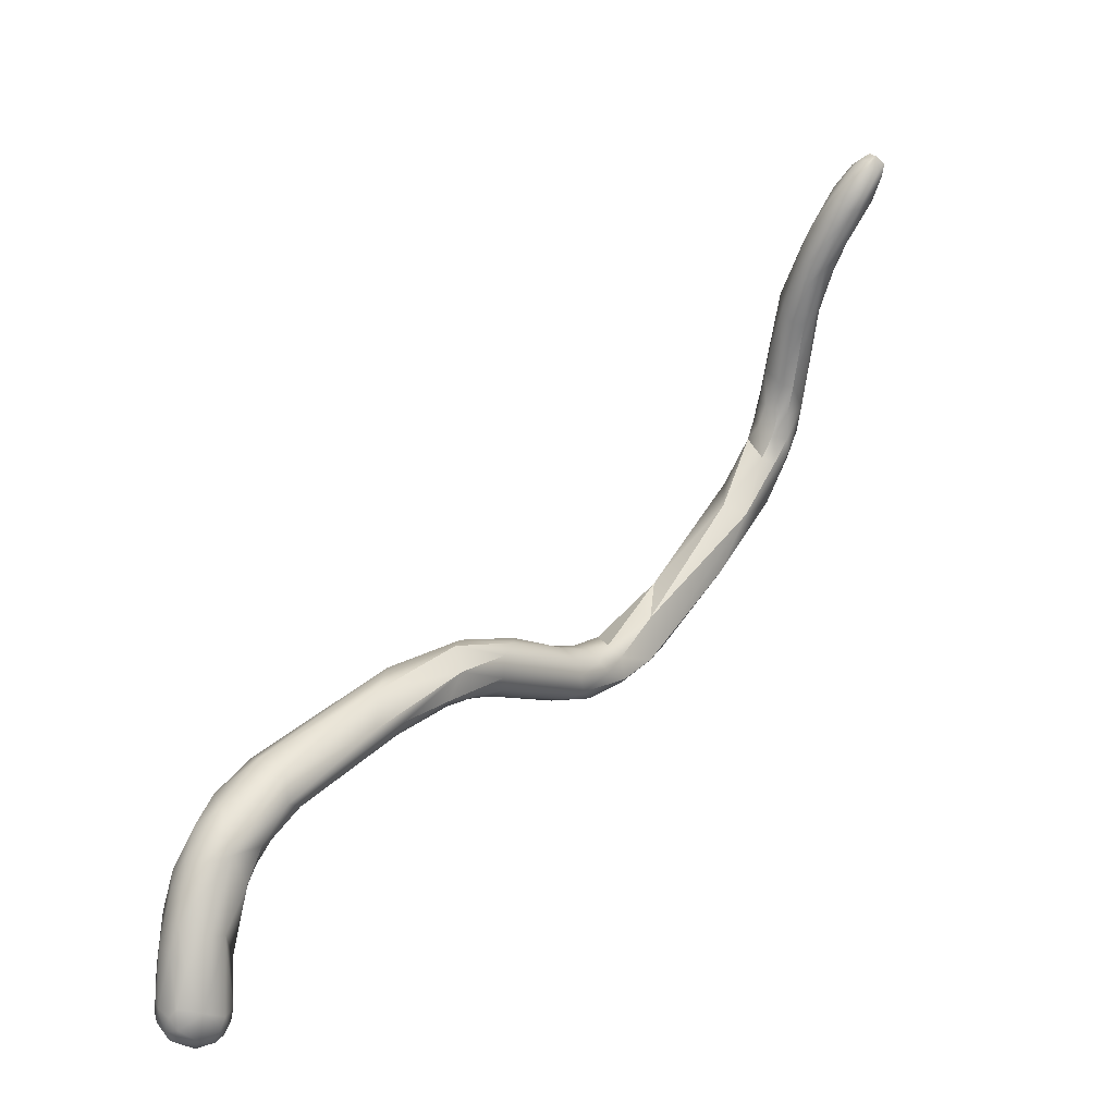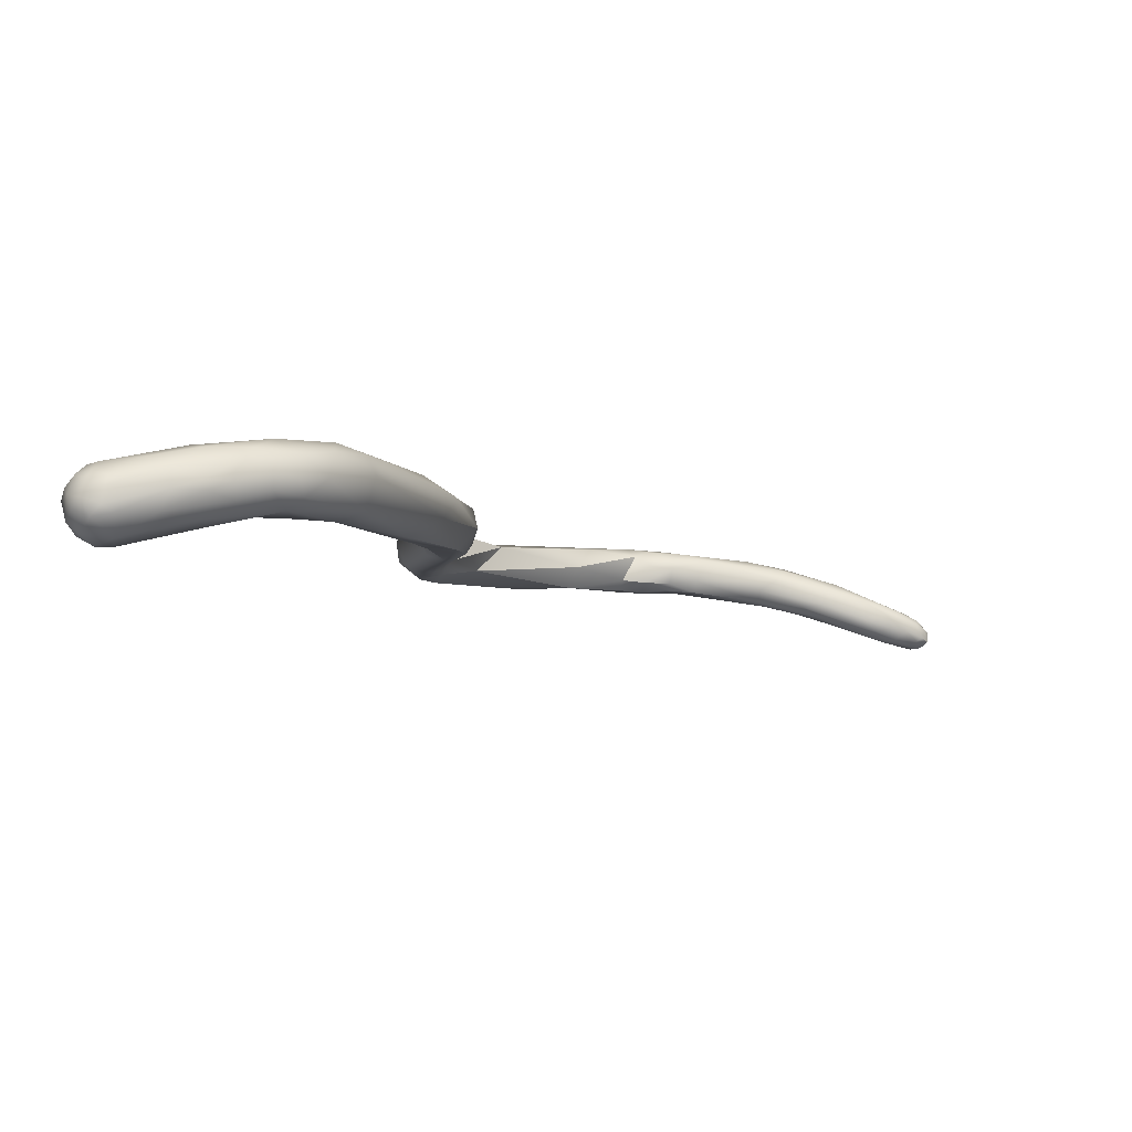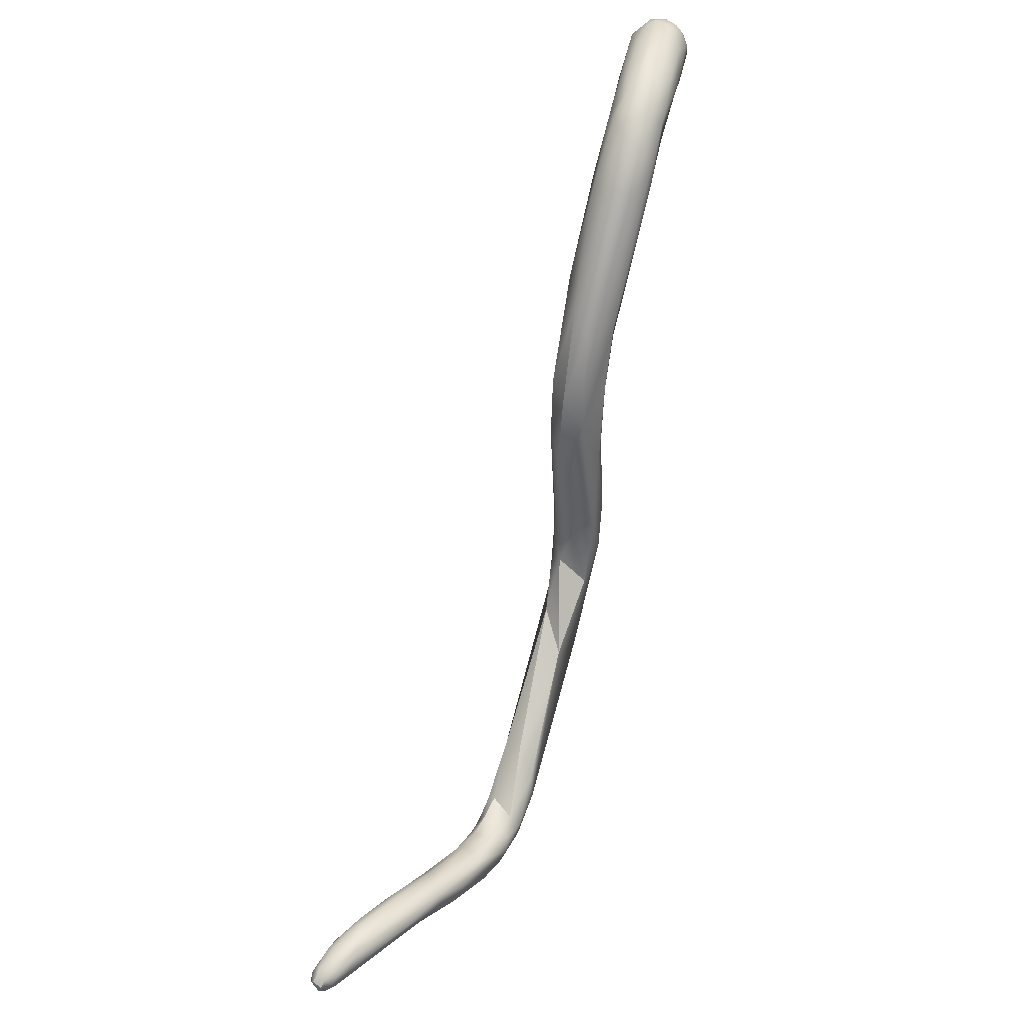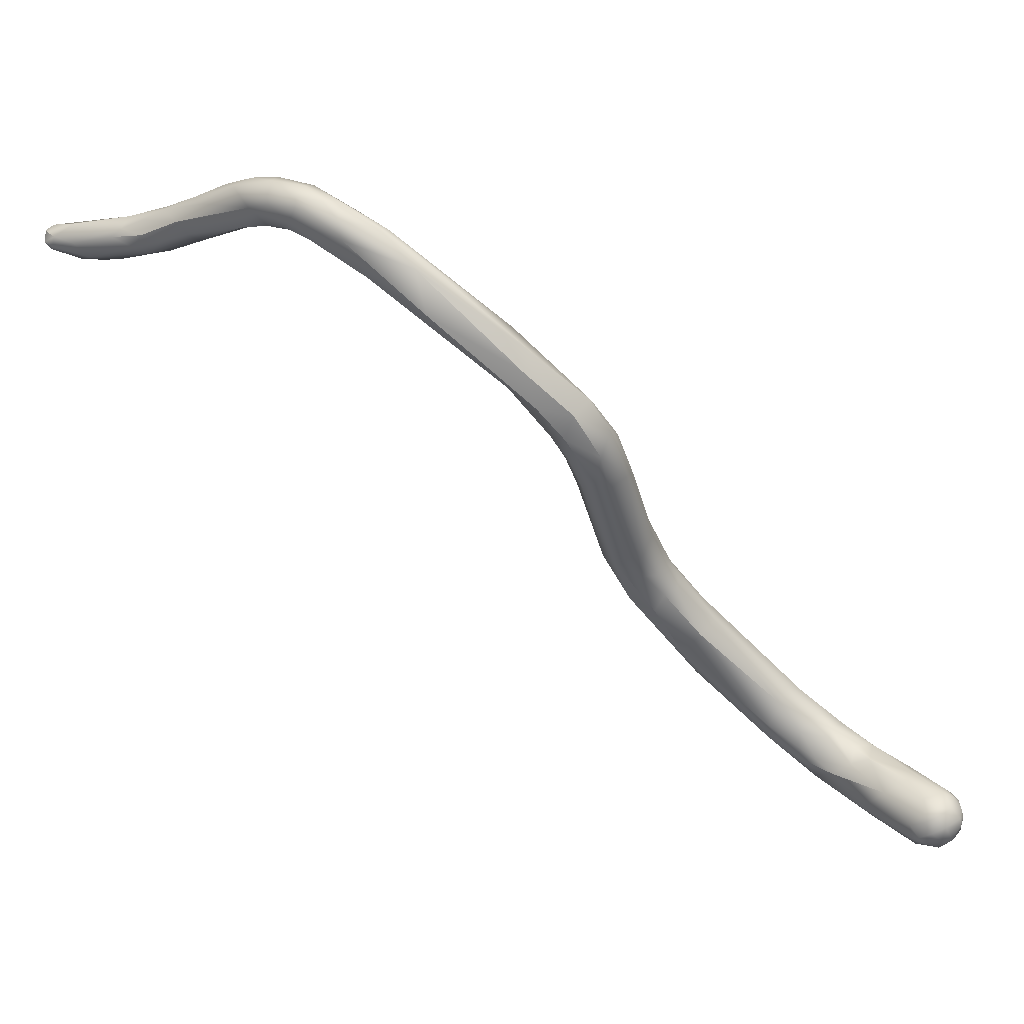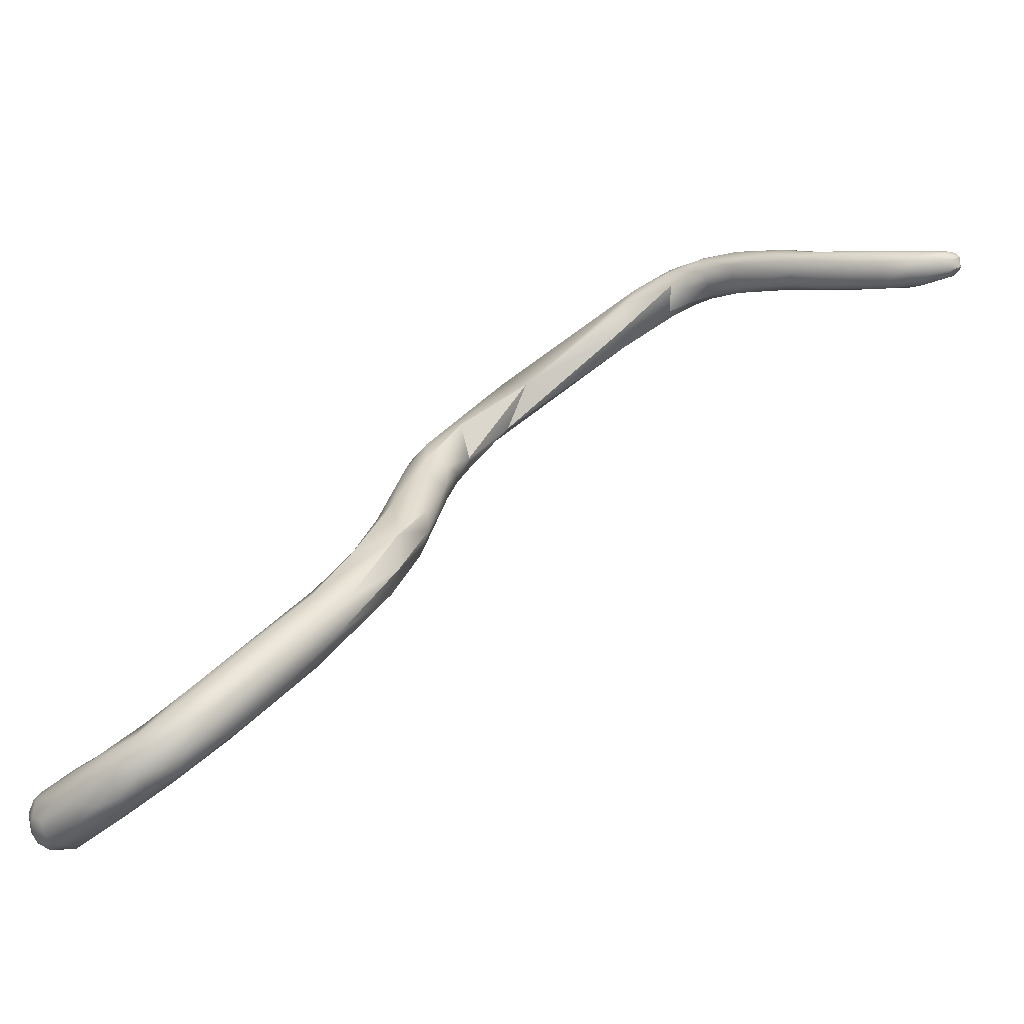
<metadata>
{"format":"obj","ext":"obj","renderer":"f3d","projection":"perspective","resolution":1024,"background":"white","views":[{"elev":-75.5,"azim":-159.4,"up":"+Y"},{"elev":-56.9,"azim":118.2,"up":"+Y"},{"elev":-73.2,"azim":32.8,"up":"+Z"},{"elev":13.7,"azim":-20.2,"up":"+Y"},{"elev":-21.7,"azim":156.3,"up":"+Y"}]}
</metadata>
<code>
v -109.4 -56.21 995.3
v -108.5 -56.14 995.2
v -109.1 -56.02 996.3
v -108.2 -56.24 996.1
v -107.3 -56.11 997
v -106.9 -55.27 998.7
v -111.4 -55.25 994.3
v -111 -55.66 994.5
v -111 -55.46 994.9
v -110.9 -54.85 995.1
v -111.2 -54.64 994.5
v -111.1 -55.4 993.7
v -111.2 -54.57 993.9
v -110.4 -55.68 993.8
v -110.3 -55.92 994.2
v -110.3 -55.17 993.5
v -110.8 -54.85 993.5
v -110.8 -54.42 993.8
v -110.7 -54.24 994.2
v -110.2 -54.57 993.7
v -110.2 -54.21 994.2
v -109.3 -55.96 994.4
v -109.6 -55.37 993.8
v -109.6 -54.87 993.8
v -109.1 -54.53 994.2
v -108.1 -55 994.6
v -110 -55.16 996.2
v -109.7 -54.07 995.5
v -108 -54.69 997.9
v -107.5 -54.18 998.2
v -101.9 -53.52 1006
v -100.4 -53.21 1009
v -100.9 -53.33 1007
v -100.2 -52.9 1010
v -100 -52.06 1010
v -107.2 -56.05 996.3
v -106 -55.58 999
v -105.2 -55.59 998.3
v -105.9 -54.99 996.5
v -106.5 -54.47 999.4
v -105.6 -54.74 1000
v -104.4 -54.22 1002
v -104.9 -53.52 1002
v -104.9 -55.43 999.5
v -105.3 -52.96 1000
v -103.7 -54.59 1002
v -103 -54.57 1002
v -102.9 -54.29 1000
v -103.1 -53.56 999.8
v -103.3 -53 999.9
v -103.8 -52.35 1004
v -103.9 -52.16 1002
v -102.4 -51.21 1004
v -103 -52 1002
v -102 -52.27 1007
v -101.2 -52.01 1009
v -102.4 -51.26 1006
v -101.2 -51.5 1008
v -107.8 -55.64 995.1
v -106.9 -53.53 997.7
v -106.2 -53.53 997.3
v -105.4 -53.88 997.3
v -106.4 -53.63 999.1
v -105 -52.86 999.4
v -93.78 -57.79 1014
v -96.42 -55.88 1012
v -95.38 -55.64 1011
v -95.87 -53.15 1012
v -94.34 -55.24 1014
v -95.29 -53.23 1012
v -100.6 -53.39 1007
v -101.1 -53.51 1005
v -99.62 -53.54 1008
v -98.59 -53.96 1009
v -99.91 -52.95 1006
v -99.06 -52.92 1007
v -98.14 -52.63 1008
v -99.21 -53.84 1010
v -99.92 -51.5 1010
v -97.92 -53.72 1012
v -98.07 -52.65 1012
v -98.67 -51.66 1011
v -97.6 -51.77 1011
v -98.03 -51.59 1008
v -96.52 -52.32 1010
v -95.83 -53.55 1010
v -102 -52.43 1002
v -100.7 -52.51 1004
v -101.4 -50.71 1006
v -101.3 -51.02 1005
v -99.59 -52.36 1006
v -100.2 -50.62 1007
v -99.96 -51.77 1005
v -99.52 -51.05 1007
v -98.89 -51.75 1007
v -100.8 -50.75 1008
v -99.28 -50.93 1009
v -98.55 -51 1009
v -89.04 -62.12 1014
v -88.18 -62.97 1016
v -89.02 -60.81 1016
v -89.82 -59.32 1013
v -93.44 -55.05 1014
v -83.37 -68.09 1015
v -86.77 -64.93 1015
v -85.85 -66.15 1015
v -85.63 -66.37 1014
v -84.5 -68.25 1014
v -84.24 -67.67 1015
v -84.49 -68.11 1013
v -85.17 -66.14 1013
v -84.07 -67.66 1012
v -84.43 -66.01 1013
v -86.51 -64.81 1016
v -84.27 -66.03 1016
v -83.71 -64.57 1016
v -86.31 -64.7 1014
v -85.69 -62.45 1014
v -86.17 -63.4 1017
v -84.81 -62.73 1016
v -88.41 -59.82 1016
v -89.01 -58.59 1015
v -81.52 -73.48 1010
v -79.38 -76.59 1009
v -81.02 -73.95 1011
v -80.76 -73.3 1012
v -79.47 -74.66 1011
v -79.78 -73.17 1012
v -82.02 -71.8 1010
v -81.94 -70.46 1010
v -82.28 -67.51 1015
v -81.58 -67.4 1014
v -83.02 -65.68 1013
v -82.93 -67.34 1012
v -81.79 -66.43 1014
v -83.56 -64 1015
v -82.77 -65 1015
v -75.47 -80.22 1008
v -76.05 -80.18 1010
v -74.8 -81.78 1009
v -75.24 -78.95 1011
v -75.95 -78 1007
v -78.23 -77.19 1010
v -77.82 -76.1 1011
v -76.94 -75.88 1011
v -79.41 -75.35 1008
v -79.47 -73 1008
v -77.27 -73.97 1010
v -76.47 -75.05 1010
v -76.85 -74.28 1009
v -78.52 -74.72 1011
v -79.09 -72.04 1012
v -77.82 -74.09 1011
v -79.88 -70.12 1011
v -78.93 -71.29 1011
v -67.66 -87.56 1012
v -70.09 -86.37 1010
v -70.4 -85.94 1009
v -70.39 -85.38 1011
v -68.34 -87.66 1011
v -68.68 -86.77 1011
v -68.61 -85.74 1011
v -69.83 -83.91 1011
v -74.13 -78.24 1010
v -74.54 -76.97 1009
v -74.04 -77.77 1008
v -63.37 -91.81 1017
v -62.49 -91.69 1018
v -61.84 -91.93 1017
v -62.23 -91.85 1016
v -61.62 -91.74 1017
v -61.31 -91.47 1018
v -61.98 -91.01 1019
v -65.52 -90.23 1014
v -64.71 -90.91 1014
v -63.3 -91.46 1015
v -63.68 -90.68 1013
v -62.77 -90.94 1014
v -63.29 -90.42 1012
v -63.56 -91.26 1018
v -64.07 -91.08 1018
v -63.93 -90.87 1018
v -64.33 -90.14 1018
v -63.83 -89.8 1019
v -63.4 -90.45 1019
v -63.8 -89.27 1018
v -62.95 -90.81 1019
v -63.33 -89.48 1019
v -62.57 -90.06 1019
v -62.86 -89.26 1019
v -63.03 -88.91 1019
v -63.4 -88.53 1018
v -62.03 -89.02 1019
v -61.31 -90.25 1019
v -61.4 -89.74 1019
v -62.1 -88.32 1018
v -67.12 -89.04 1011
v -67.05 -88.75 1010
v -65.64 -89.55 1010
v -66.16 -88.69 1009
v -64.93 -89.02 1010
v -66.99 -88.27 1013
v -66.07 -87.47 1014
v -64.95 -90.35 1012
v -65.53 -86.58 1013
v -64.2 -90.11 1011
v -63.71 -89.28 1011
v -64.19 -86.7 1013
v -64.98 -88.72 1016
v -65.02 -87.15 1014
v -63.63 -87.92 1016
v -63.01 -87.64 1015
v -67.2 -87.71 1009
v -67.18 -84.59 1008
v -66.72 -86.29 1008
v -65.61 -87.71 1009
v -67.9 -84.96 1011
v -66.95 -86.14 1012
v -66.6 -85.57 1012
v -67.06 -84.81 1011
v -66.59 -84.74 1010
v -65.4 -85.69 1011
v -69.34 -85.11 1008
v -68.65 -84.18 1008
v -69.14 -83.04 1010
v -67.48 -83.82 1009
v -61.01 -91.39 1017
v -60.9 -90.84 1018
v -62.13 -90.13 1014
v -61.14 -91.14 1016
v -60.64 -90.73 1017
v -60.98 -90.66 1016
v -60.59 -90.24 1017
v -60.56 -89.92 1018
v -60.73 -89.16 1017
v -61.06 -88.74 1017
v -61.45 -89.47 1015
v -60.76 -89.29 1017
v -60.99 -89.8 1019
v -61.09 -89.32 1018
v -61.43 -88.62 1018
v -61.71 -88.29 1017
v -60.92 -89.02 1018
v -63.89 -88.37 1010
v -64.59 -86.89 1010
v -62.61 -88.69 1012
v -62.59 -87.93 1013
v -62.4 -87.82 1015
v -111.4 -55.25 994.3
v -111.4 -55.25 994.3
v -111.2 -54.64 994.5
v -111.1 -55.4 993.7
v -111.1 -55.4 993.7
v -111.2 -54.57 993.9
v -111.2 -54.57 993.9
v -110.8 -54.85 993.5
v -109.7 -54.07 995.5
v -101.9 -53.52 1006
v -106.5 -54.47 999.4
v -104.9 -53.52 1002
v -93.78 -57.79 1014
v -96.42 -55.88 1012
v -95.38 -55.64 1011
v -99.62 -53.54 1008
v -98.59 -53.96 1009
v -98.14 -52.63 1008
v -99.21 -53.84 1010
v -89.04 -62.12 1014
v -89.04 -62.12 1014
v -89.04 -62.12 1014
v -88.18 -62.97 1016
v -89.02 -60.81 1016
v -89.82 -59.32 1013
v -89.82 -59.32 1013
v -89.82 -59.32 1013
v -86.51 -64.81 1016
v -86.31 -64.7 1014
v -85.69 -62.45 1014
v -85.69 -62.45 1014
v -86.17 -63.4 1017
v -84.81 -62.73 1016
v -88.41 -59.82 1016
v -79.38 -76.59 1009
v -75.24 -78.95 1011
v -78.23 -77.19 1010
v -79.41 -75.35 1008
v -79.47 -73 1008
v -76.85 -74.28 1009
v -66.99 -88.27 1013
v -65.02 -87.15 1014
v -67.48 -83.82 1009
g grp1
f 3 1 4
f 2 4 1
f 2 36 4
f 36 2 59
f 3 4 5
f 5 37 3
f 6 3 37
f 6 40 29
f 30 29 259
f 5 4 36
f 7 8 9
f 8 1 3
f 12 15 8
f 8 3 9
f 3 27 9
f 12 8 7
f 30 10 27
f 27 10 9
f 13 252 249
f 250 10 11
f 250 9 10
f 254 250 11
f 8 15 1
f 15 12 14
f 10 30 28
f 17 252 13
f 17 13 18
f 18 255 19
f 255 251 19
f 10 28 251
f 251 28 19
f 15 22 1
f 14 22 15
f 16 14 253
f 16 253 256
f 16 17 20
f 20 17 18
f 20 18 21
f 18 19 21
f 19 257 21
f 1 22 2
f 59 22 23
f 23 22 14
f 23 14 16
f 20 24 16
f 20 25 24
f 21 25 20
f 2 22 59
f 23 26 59
f 24 26 23
f 16 24 23
f 25 21 61
f 21 257 61
f 24 25 26
f 29 30 27
f 3 6 27
f 6 29 27
f 30 60 28
f 257 60 61
f 55 33 32
f 55 31 33
f 56 55 34
f 258 71 33
f 72 71 258
f 32 34 55
f 34 32 78
f 56 34 35
f 58 35 79
f 58 56 35
f 36 59 39
f 259 63 30
f 5 38 44
f 37 5 44
f 36 38 5
f 38 36 39
f 41 43 40
f 6 41 40
f 6 37 41
f 41 37 42
f 260 63 259
f 42 43 41
f 45 260 51
f 63 260 45
f 44 46 37
f 42 37 46
f 45 64 60
f 64 45 52
f 45 51 52
f 44 47 46
f 47 72 46
f 38 47 44
f 64 54 50
f 64 52 54
f 48 47 38
f 47 48 72
f 38 39 48
f 48 39 49
f 39 62 49
f 50 62 61
f 88 72 48
f 49 62 50
f 49 50 87
f 87 50 54
f 46 31 42
f 31 55 42
f 42 55 43
f 55 51 260
f 258 46 72
f 51 57 52
f 54 52 53
f 52 57 53
f 55 56 58
f 55 57 51
f 58 57 55
f 57 96 89
f 57 58 96
f 53 57 89
f 96 58 79
f 59 26 39
f 60 30 63
f 39 26 62
f 26 25 62
f 62 25 61
f 63 45 60
f 61 60 64
f 64 50 61
f 101 69 65
f 66 80 34
f 74 262 267
f 100 261 66
f 261 80 66
f 81 80 69
f 99 262 67
f 268 100 66
f 67 262 74
f 65 69 80
f 70 68 103
f 267 32 73
f 73 33 71
f 73 32 33
f 72 75 71
f 74 267 73
f 264 71 75
f 264 76 265
f 264 75 76
f 76 77 265
f 91 76 75
f 76 91 95
f 74 266 67
f 77 76 95
f 95 94 84
f 34 80 35
f 80 81 35
f 35 81 79
f 34 78 66
f 82 79 81
f 82 97 79
f 81 83 82
f 83 97 82
f 83 98 97
f 68 83 81
f 86 263 77
f 86 77 84
f 77 95 84
f 83 85 98
f 98 85 84
f 70 83 68
f 85 86 84
f 85 83 70
f 68 81 69
f 49 88 48
f 88 49 87
f 88 87 93
f 54 90 87
f 53 90 54
f 75 72 88
f 96 92 89
f 53 89 90
f 90 89 92
f 75 88 91
f 91 88 93
f 91 93 95
f 93 87 94
f 94 87 90
f 90 92 94
f 93 94 95
f 92 98 94
f 98 84 94
f 96 79 97
f 96 97 92
f 97 98 92
f 268 105 100
f 271 119 101
f 119 271 114
f 269 263 102
f 101 65 271
f 121 69 272
f 121 103 69
f 282 122 103
f 86 102 263
f 85 273 86
f 85 70 122
f 122 273 85
f 103 68 69
f 70 103 122
f 108 125 109
f 126 104 109
f 125 126 109
f 128 104 126
f 128 131 104
f 106 109 276
f 106 276 105
f 105 107 106
f 114 109 115
f 107 105 117
f 107 110 108
f 108 106 107
f 106 108 109
f 104 115 109
f 111 110 107
f 117 111 107
f 110 111 112
f 113 112 111
f 113 111 117
f 133 113 118
f 115 119 114
f 131 115 104
f 115 116 280
f 116 120 280
f 137 281 116
f 122 281 136
f 100 105 276
f 105 270 117
f 117 270 274
f 122 278 273
f 275 279 277
f 117 118 113
f 136 278 122
f 280 121 272
f 120 121 280
f 281 122 282
f 124 143 125
f 140 139 124
f 139 143 124
f 138 140 283
f 285 144 127
f 123 124 125
f 123 110 129
f 125 285 127
f 123 146 283
f 129 146 123
f 283 146 138
f 286 129 147
f 125 108 123
f 131 128 152
f 127 126 125
f 127 128 126
f 127 151 128
f 127 144 151
f 151 152 128
f 147 129 130
f 123 108 110
f 129 110 112
f 129 112 130
f 133 154 287
f 152 155 132
f 131 152 132
f 155 135 132
f 135 155 154
f 134 130 112
f 134 112 113
f 287 130 134
f 133 287 134
f 134 113 133
f 133 278 136
f 131 132 116
f 135 137 132
f 132 137 116
f 133 136 154
f 135 136 137
f 136 135 154
f 131 116 115
f 137 136 281
f 140 158 157
f 140 157 139
f 139 159 141
f 158 140 138
f 141 285 139
f 144 285 141
f 145 151 144
f 144 284 145
f 145 284 164
f 164 149 145
f 149 164 165
f 150 149 165
f 151 145 153
f 138 286 142
f 147 142 286
f 149 150 148
f 166 142 287
f 287 154 288
f 166 287 288
f 151 153 152
f 155 152 148
f 145 149 153
f 148 153 149
f 153 148 152
f 155 150 154
f 150 155 148
f 157 197 160
f 160 197 202
f 289 156 160
f 197 157 158
f 160 159 157
f 160 161 159
f 161 162 159
f 162 163 159
f 156 162 161
f 156 161 160
f 158 138 223
f 142 166 224
f 157 159 139
f 141 159 163
f 284 163 164
f 164 225 165
f 225 164 163
f 225 226 165
f 223 138 142
f 166 165 291
f 166 150 165
f 167 180 181
f 167 168 180
f 187 180 168
f 168 173 187
f 170 167 176
f 168 167 169
f 168 169 172
f 171 169 170
f 170 169 167
f 168 172 173
f 172 228 173
f 171 170 178
f 171 227 169
f 169 227 172
f 228 172 227
f 178 230 171
f 171 230 227
f 173 228 194
f 189 173 194
f 175 174 197
f 176 175 204
f 176 204 177
f 178 176 177
f 204 206 177
f 206 204 199
f 177 179 178
f 179 177 206
f 174 167 181
f 180 182 181
f 182 183 181
f 182 184 183
f 182 185 184
f 181 183 174
f 183 184 186
f 183 186 209
f 174 183 209
f 180 185 182
f 175 167 174
f 184 185 188
f 186 184 188
f 209 186 192
f 176 167 175
f 192 196 211
f 209 192 211
f 170 176 178
f 196 212 211
f 242 212 196
f 187 189 185
f 180 187 185
f 189 188 185
f 188 191 186
f 189 190 188
f 191 188 190
f 186 191 192
f 173 189 187
f 193 190 189
f 193 191 190
f 192 191 196
f 196 191 193
f 194 195 189
f 195 193 189
f 194 239 195
f 194 228 239
f 240 193 195
f 241 193 240
f 241 196 193
f 241 242 196
f 199 197 198
f 199 198 200
f 201 199 200
f 201 200 216
f 213 200 198
f 213 216 200
f 207 201 244
f 244 201 216
f 174 202 197
f 203 289 209
f 156 289 203
f 204 175 197
f 205 203 210
f 204 197 199
f 206 199 201
f 179 206 207
f 201 207 206
f 212 208 290
f 248 208 212
f 174 209 202
f 203 209 210
f 209 211 210
f 208 205 290
f 212 290 211
f 198 197 158
f 213 198 158
f 223 213 158
f 213 223 215
f 223 224 215
f 214 166 291
f 213 215 216
f 216 215 245
f 224 214 215
f 245 214 291
f 245 244 216
f 215 214 245
f 156 218 162
f 217 162 218
f 217 163 162
f 217 225 163
f 203 218 156
f 220 225 217
f 220 221 225
f 219 218 203
f 219 217 218
f 219 220 217
f 205 219 203
f 219 222 220
f 222 221 220
f 208 219 205
f 208 222 219
f 226 221 222
f 208 247 222
f 245 222 247
f 291 222 245
f 223 142 224
f 214 224 166
f 221 226 225
f 230 231 227
f 227 231 228
f 231 234 228
f 178 179 229
f 246 229 207
f 229 179 207
f 229 246 237
f 237 246 247
f 229 232 230
f 229 230 178
f 248 242 236
f 248 212 242
f 231 230 232
f 231 232 233
f 231 233 234
f 232 229 237
f 232 237 233
f 234 233 238
f 235 234 238
f 234 235 243
f 238 236 235
f 236 243 235
f 248 236 247
f 247 236 238
f 233 237 238
f 247 238 237
f 228 234 239
f 234 240 239
f 239 240 195
f 243 236 241
f 243 241 240
f 236 242 241
f 240 234 243
f 207 244 246
f 208 248 247
f 245 246 244
f 247 246 245

</code>
